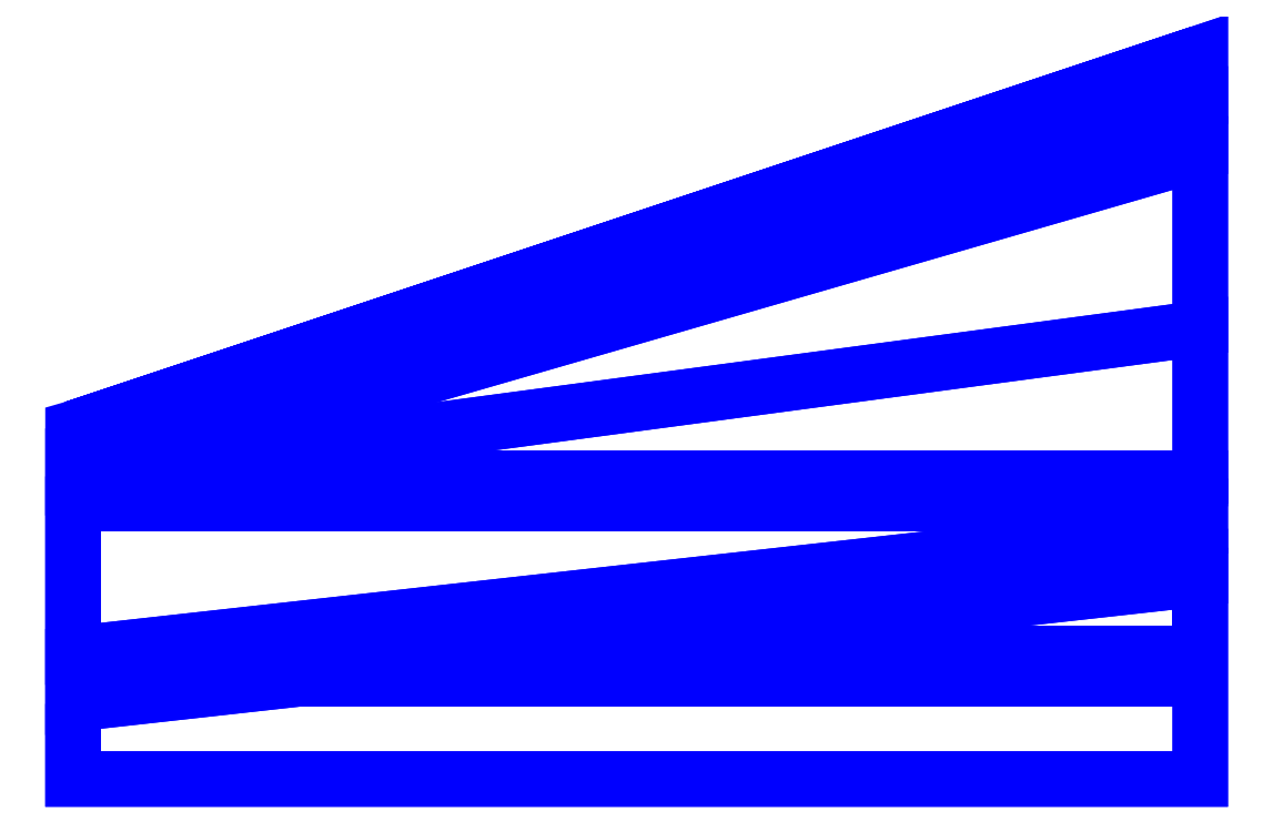
<metadata>
{"format":"dxf","ext":"dxf","renderer":"ezdxf+matplotlib","layout":"modelspace","background":"white","min_lineweight":24,"dpi":150}
</metadata>
<code>
0
SECTION
2
ENTITIES
0
3DFACE
8
SLEEVE2
10
0
20
0.1
30
0.07
11
0
21
0.1
31
-0.05
12
-0.45
22
0.09
32
-0.05
13
-0.45
23
0.09
33
0.07
0
3DFACE
8
SLEEVE2
10
-0.45
20
0.12
30
0.07
11
-0.45
21
0.12
31
-0.05
12
0
22
0.27
32
-0.02
13
0
23
0.27
33
0.03
0
3DFACE
8
SLEEVE2
10
-0.45
20
0.09
30
0.07
11
-0.45
21
0.09
31
-0.05
12
-0.45
22
0.12
32
-0.05
13
-0.45
23
0.12
33
0.07
0
3DFACE
8
SLEEVE2
10
0
20
0.08
30
-0.13
11
0
21
-0.02
31
-0.21
12
-0.45
22
-0.02
32
-0.21
13
-0.45
23
0.03
33
-0.13
0
3DFACE
8
SLEEVE2
10
-0.45
20
0.03
30
-0.13
11
-0.45
21
-0.02
31
-0.21
12
-0.45
22
0.01
32
-0.21
13
-0.45
23
0.1
33
-0.13
0
3DFACE
8
SLEEVE2
10
-0.45
20
0.1
30
-0.13
11
-0.45
21
0.01
31
-0.21
12
0
22
0.06
32
-0.19
13
0
23
0.23
33
-0.09
0
3DFACE
8
SLEEVE2
10
-0.45
20
0.01
30
-0.21
11
-0.45
21
-0.02
31
-0.21
12
0
22
-0.02
32
-0.21
13
0
23
0.06
33
-0.19
0
3DFACE
8
SLEEVE2
10
0
20
0.1
30
-0.05
11
0
21
0.08
31
-0.13
12
-0.45
22
0.03
32
-0.13
13
-0.45
23
0.09
33
-0.05
0
3DFACE
8
SLEEVE2
10
-0.45
20
0.09
30
-0.05
11
-0.45
21
0.03
31
-0.13
12
-0.45
22
0.1
32
-0.13
13
-0.45
23
0.12
33
-0.05
0
3DFACE
8
SLEEVE2
10
-0.45
20
0.12
30
-0.05
11
-0.45
21
0.1
31
-0.13
12
0
22
0.23
32
-0.09
13
0
23
0.27
33
-0.02
0
3DFACE
8
SLEEVE2
10
-0.45
20
0.02
30
0.17
11
-0.45
21
0.09
31
0.09
12
-0.45
22
0.12
32
0.09
13
-0.45
23
0.1
33
0.18
0
3DFACE
8
SLEEVE2
10
-0.45
20
0.1
30
0.18
11
-0.45
21
0.12
31
0.09
12
0
22
0.25
32
0.09
13
0
23
0.16
33
0.18
0
3DFACE
8
SLEEVE2
10
0
20
0.02
30
0.17
11
0
21
0.09
31
0.09
12
-0.45
22
0.09
32
0.09
13
-0.45
23
0.02
33
0.17
0
3DFACE
8
SLEEVE2
10
-0.45
20
0.12
30
0.09
11
-0.45
21
0.12
31
0.07
12
0
22
0.27
32
0.03
13
0
23
0.25
33
0.09
0
3DFACE
8
SLEEVE2
10
-0.45
20
0.09
30
0.09
11
-0.45
21
0.09
31
0.07
12
-0.45
22
0.12
32
0.07
13
-0.45
23
0.12
33
0.09
0
3DFACE
8
SLEEVE2
10
0
20
0.09
30
0.09
11
0
21
0.1
31
0.07
12
-0.45
22
0.09
32
0.07
13
-0.45
23
0.09
33
0.09
0
3DFACE
8
SLEEVE2
10
-0.45
20
0.03
30
0.27
11
-0.45
21
0.02
31
0.17
12
-0.45
22
0.1
32
0.18
13
-0.45
23
0.1
33
0.24
0
3DFACE
8
SLEEVE2
10
0
20
0.1
30
0.24
11
0
21
0.03
31
0.27
12
-0.45
22
0.03
32
0.27
13
-0.45
23
0.1
33
0.24
0
3DFACE
8
SLEEVE2
10
-0.45
20
0.1
30
0.24
11
-0.45
21
0.1
31
0.18
12
0
22
0.16
32
0.18
13
0
23
0.1
33
0.24
0
3DFACE
8
SLEEVE2
10
0
20
0.03
30
0.27
11
0
21
0.02
31
0.17
12
-0.45
22
0.02
32
0.17
13
-0.45
23
0.03
33
0.27
0
VIEWPORT
8
0
10
144.7
20
101.2
30
0
40
391.1
41
222.2
68
     2
69
     1
0
VIEWPORT
8
0
10
139.2
20
100.8
30
0
40
222.8
41
161.3
68
     1
69
     2
0
ENDSEC
0
EOF

</code>
